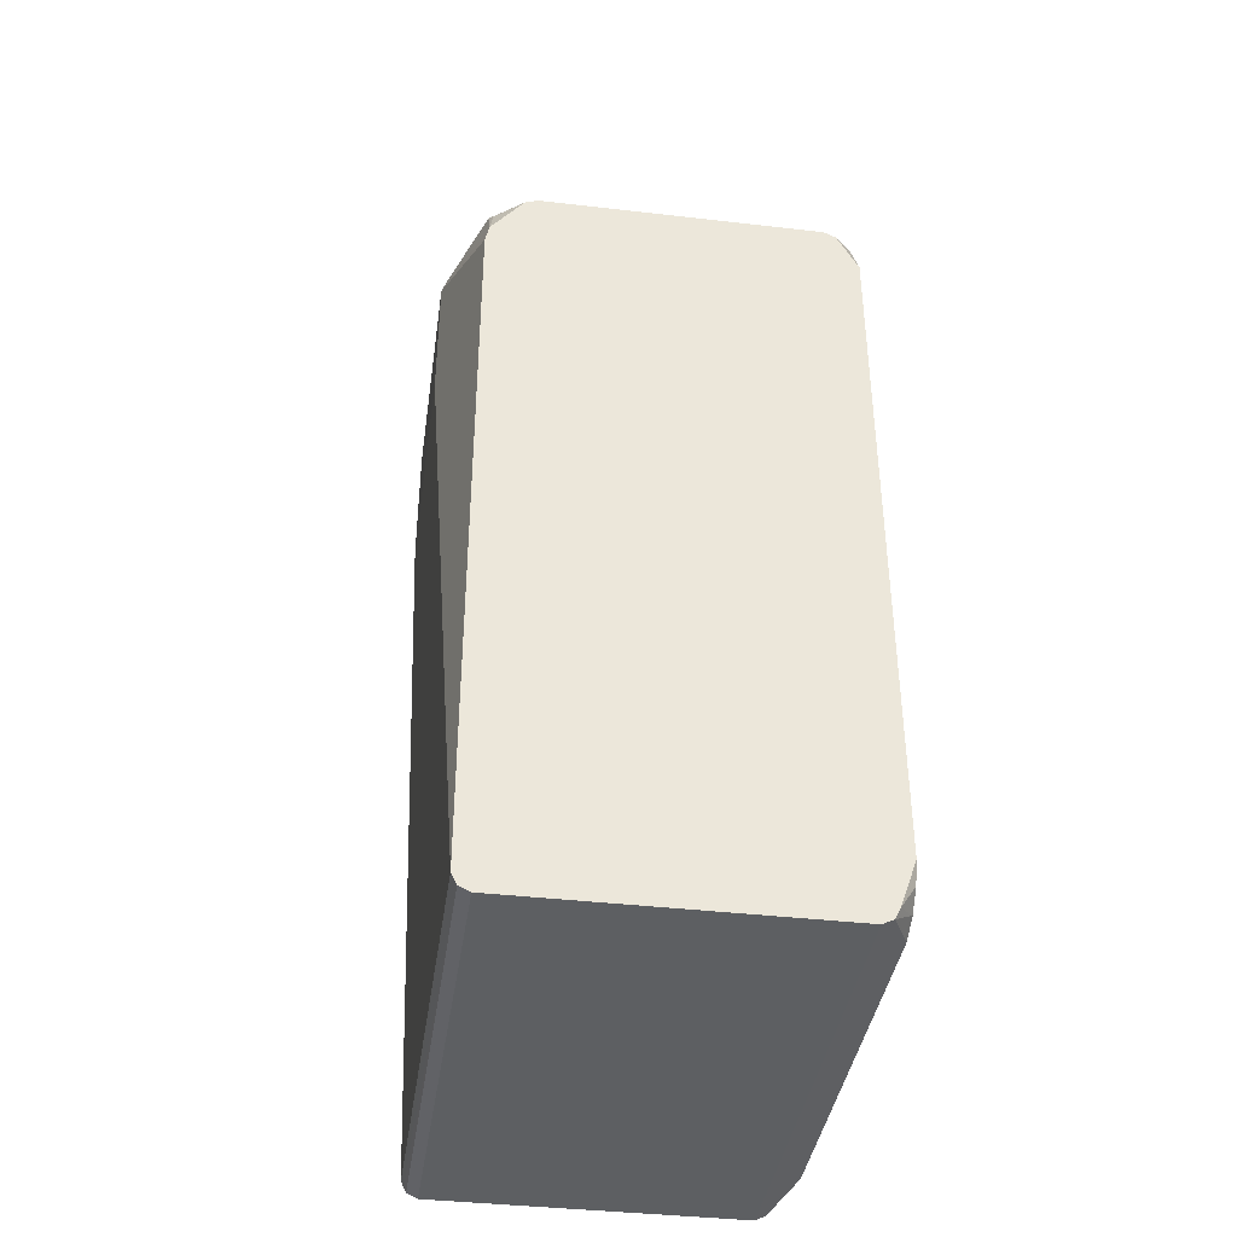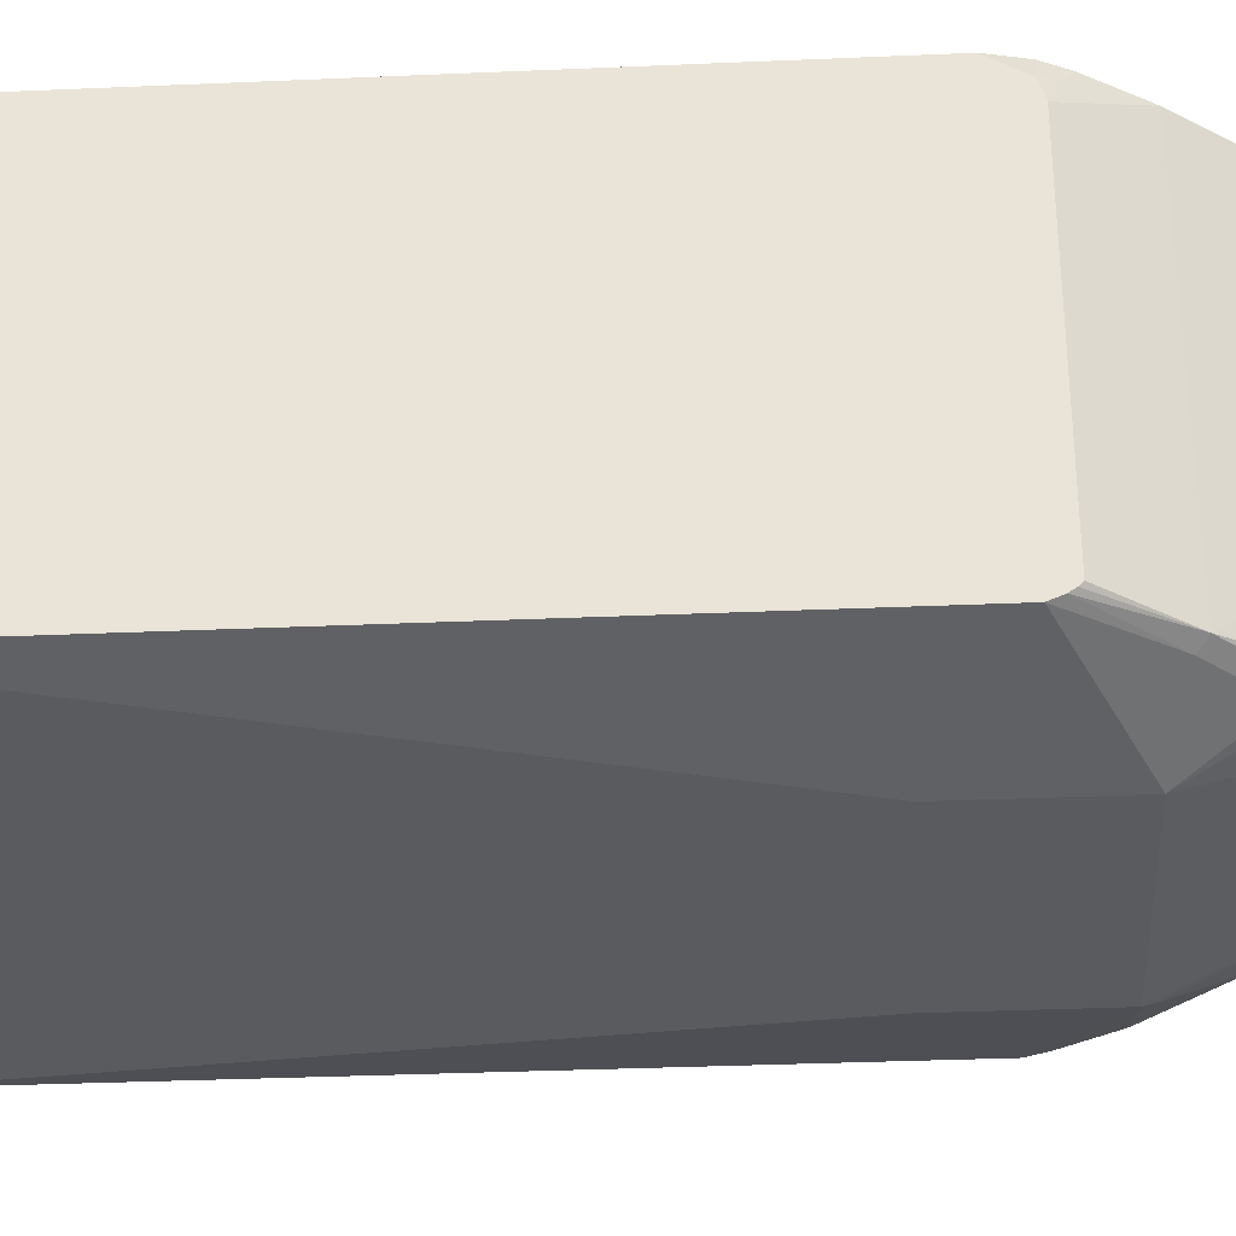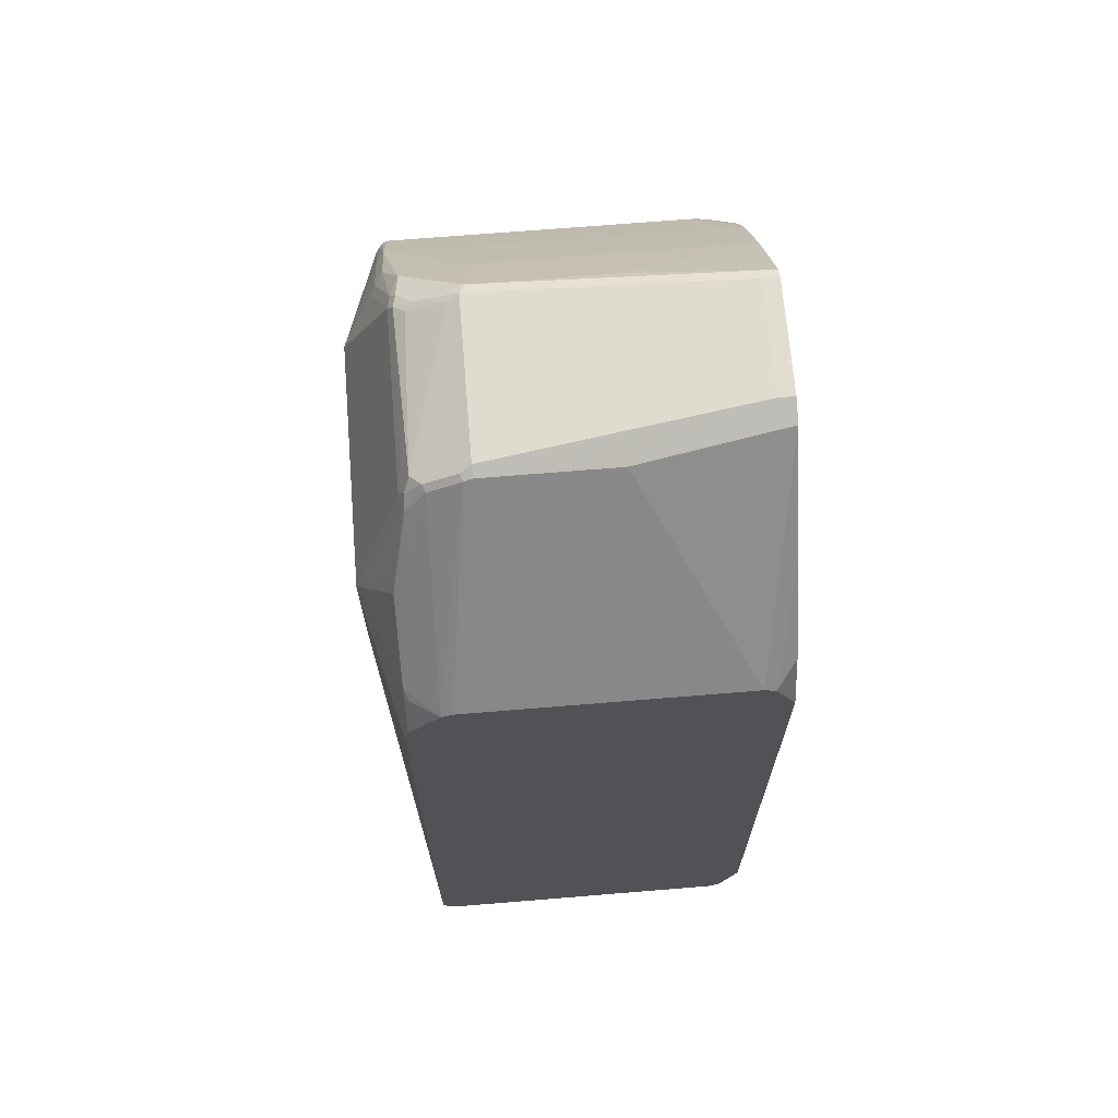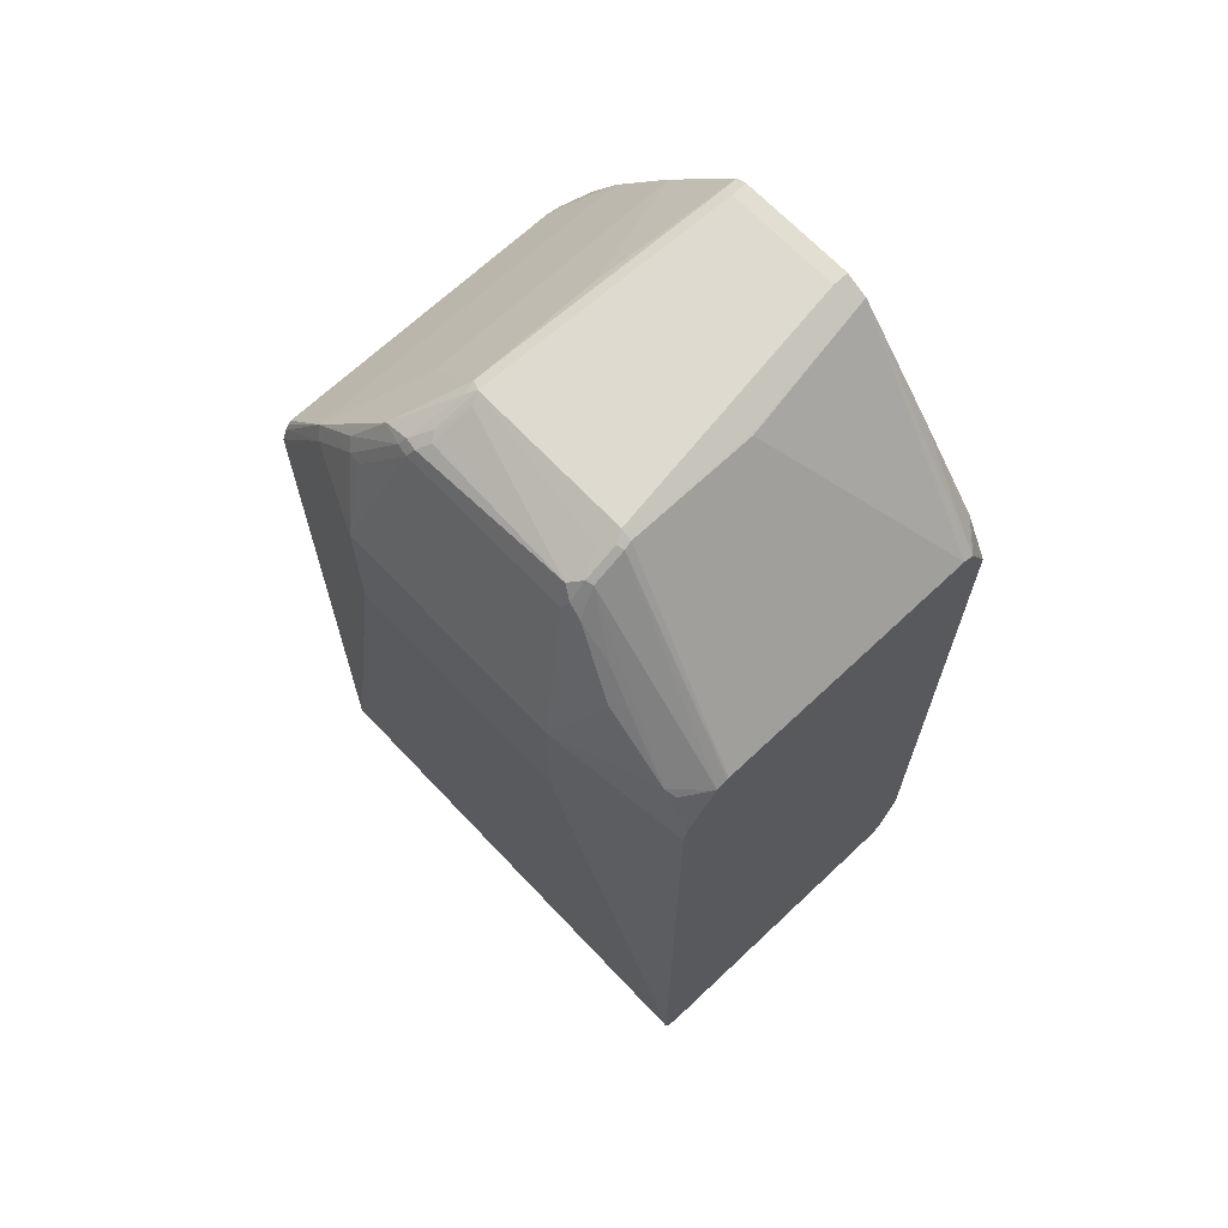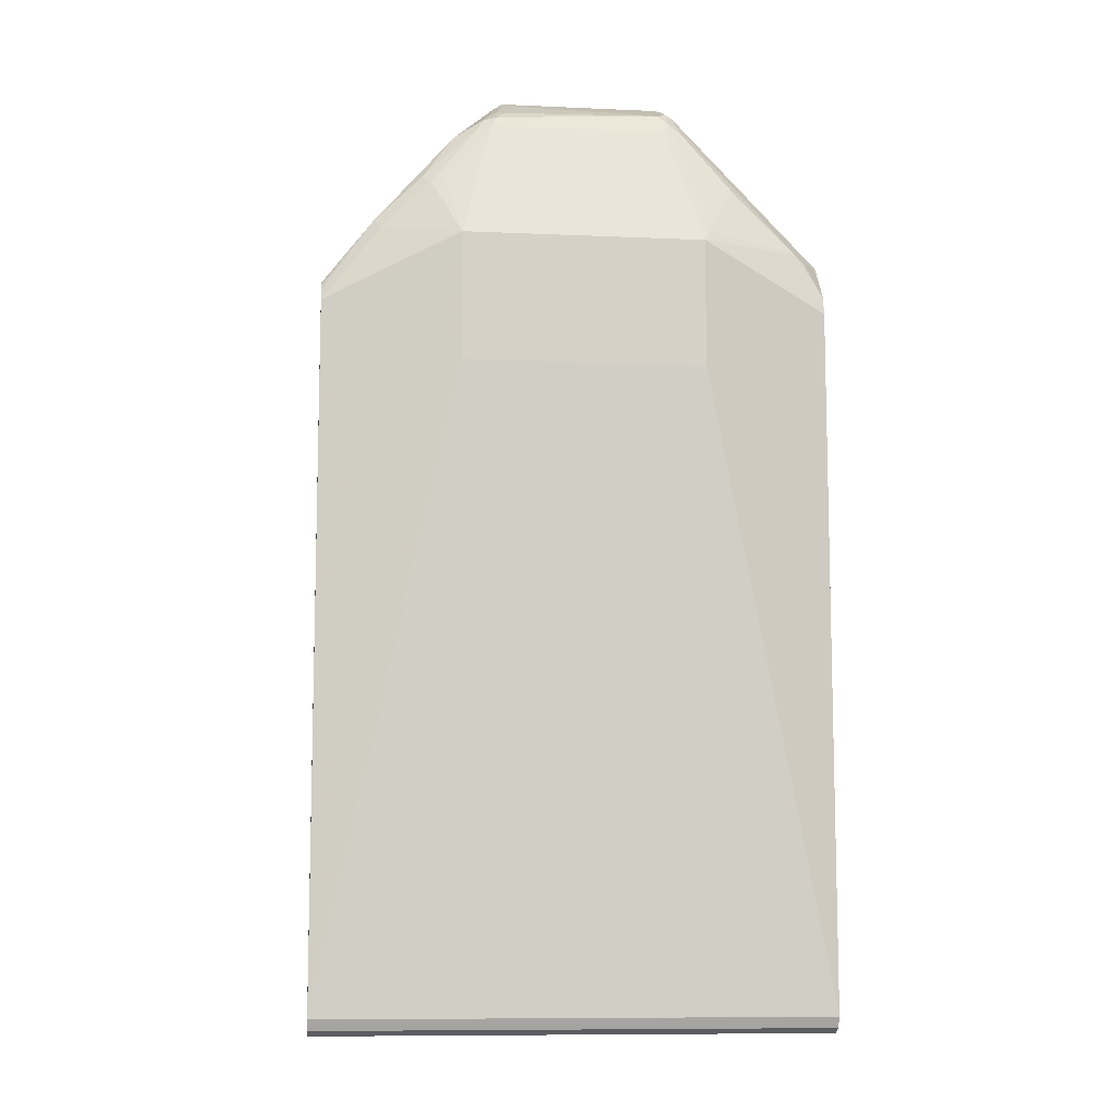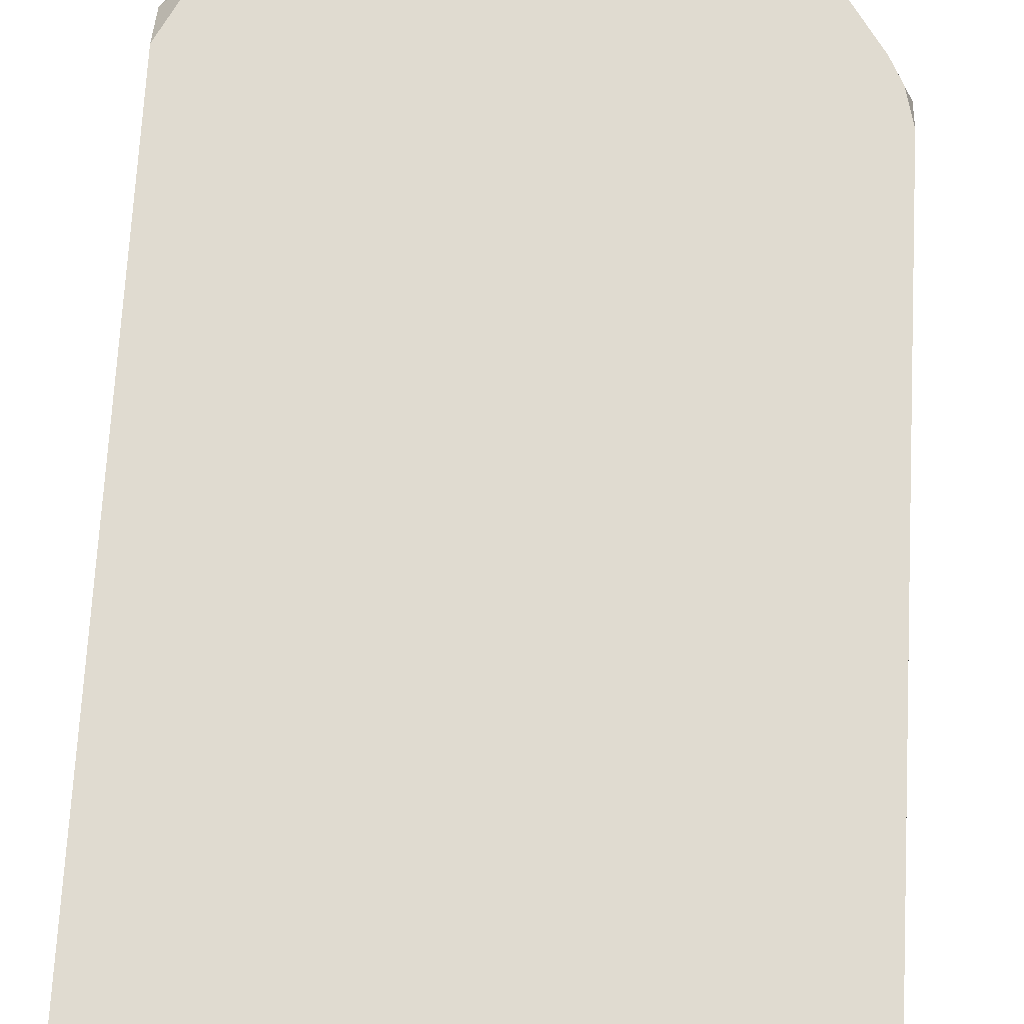
<metadata>
{"format":"obj","ext":"obj","renderer":"f3d","projection":"perspective","resolution":1024,"background":"white","views":[{"elev":-39.6,"azim":-98.2,"up":"+Y"},{"elev":-32.6,"azim":93.5,"up":"+Z"},{"elev":68.5,"azim":-94.7,"up":"+Y"},{"elev":67.6,"azim":-133.4,"up":"+Y"},{"elev":-9.6,"azim":173.4,"up":"+Y"},{"elev":69.9,"azim":3.1,"up":"+Z"}]}
</metadata>
<code>
v 0.3657 0.2599 -0.4302
v 0.3657 0.2599 -0.1067
v 0.3657 0.2563 -0.4339
v 0.3122 0.3292 -0.4314
v 0.3657 0.2555 -0.09177
v 0.3122 0.3292 -0.06854
v 0.3463 0.2782 -0.06854
v 0.3657 0.2504 -0.4378
v 0.3037 0.3207 -0.4399
v 0.2952 0.3463 -0.4314
v 0.227 0.4314 -0.4144
v 0.2441 0.4144 -0.3463
v 0.3657 0.2537 -0.08837
v 0.2441 0.4144 -0.06854
v 0.3577 0.2555 -0.06854
v 0.3657 0.2384 -0.4428
v 0.2214 0.3065 -0.4769
v 0.2526 0.3718 -0.4399
v 0.2611 0.3803 -0.4314
v 0.2015 0.4399 -0.4229
v 0.1958 0.4513 -0.4172
v 0.1788 0.4853 -0.3661
v 0.1816 0.4881 -0.352
v 0.3657 0.2223 -0.06854
v 0.1816 0.4881 -0.2158
v 0.1646 0.5052 -0.06854
v 0.3657 -0.4938 -0.4428
v 0.2214 0.1702 -0.4769
v -0.03404 0.3065 -0.4769
v 0.1873 0.4427 -0.4257
v 0.2384 0.3746 -0.4428
v 0.1816 0.4541 -0.4201
v 0.1788 0.4683 -0.4002
v 0.1703 0.4938 -0.3576
v 0.1646 0.5052 -0.0795
v 0.3657 -0.4099 -0.06854
v 0.1532 0.5109 -0.06854
v 0.3657 -0.4998 -0.4398
v -0.1686 -0.4938 -0.4428
v -0.03404 0.1702 -0.4769
v -0.1383 0.3065 -0.4385
v -0.03969 0.3179 -0.4712
v -0.005643 0.4541 -0.4201
v 5.19e-06 0.4427 -0.4257
v -0.1686 0.2402 -0.4428
v -0.1686 0.2593 -0.4385
v 0.005706 0.4654 -0.4144
v 0.1724 0.464 -0.4087
v 0.1646 0.4881 -0.369
v 0.1532 0.5109 -0.08517
v 0.005706 0.4825 -0.3803
v 5.19e-06 0.4938 -0.3576
v 0.3636 -0.4142 -0.06854
v 0.3657 -0.4938 -0.08517
v 0.03411 0.5109 -0.06854
v 0.3657 -0.5052 -0.4371
v -0.1686 -0.5052 -0.4371
v -0.1686 -0.504 -0.4377
v -0.149 0.298 -0.4343
v -0.1686 0.3014 -0.4051
v -0.01276 0.4683 -0.4002
v -0.05318 0.4087 -0.4215
v -0.1213 0.3236 -0.4385
v -0.08728 0.3576 -0.4385
v -0.07023 0.3746 -0.4385
v -0.05674 0.386 -0.4371
v -0.005643 0.4711 -0.403
v -0.01914 0.4427 -0.4215
v 0.03411 0.5109 -0.08517
v 5.19e-06 0.4768 -0.3917
v -0.008467 0.4896 -0.2129
v -0.005643 0.4881 -0.369
v -0.01276 0.4853 -0.3661
v -0.01134 0.4881 -0.3576
v 0.3524 -0.4367 -0.06854
v 0.335 -0.4713 -0.06854
v 0.3295 -0.4823 -0.06854
v 0.3292 -0.4826 -0.06854
v 0.3657 -0.5028 -0.08965
v 0.01135 0.4995 -0.06854
v 0.3657 -0.5082 -0.4311
v -0.1686 -0.5103 -0.4269
v -0.1686 0.306 -0.3937
v -0.03619 0.4257 -0.4215
v -0.01134 0.4881 -0.2214
v -0.1686 0.3065 -0.3917
v 0.318 -0.4883 -0.06854
v 0.3657 -0.5052 -0.09085
v -0.1686 0.3065 -0.1022
v -0.1686 0.3008 -0.09025
v -0.07379 0.3973 -0.06854
v 0.3657 -0.5109 -0.4257
v -0.1686 -0.5109 -0.4257
v 0.307 -0.4938 -0.06854
v 0.3063 -0.494 -0.06854
v 0.3008 -0.4995 -0.0795
v 0.3657 -0.5109 -0.1022
v -0.1686 0.2594 -0.06854
v -0.1648 0.2669 -0.06854
v -0.1477 0.3008 -0.06854
v -0.1419 0.3122 -0.06854
v -0.1686 -0.5109 -0.1022
v -0.1194 -0.494 -0.06854
v -0.1249 -0.4995 -0.0795
v -0.1686 -0.4462 -0.06854
v -0.1686 -0.5052 -0.09085
v -0.1431 -0.4837 -0.06854
v -0.1686 -0.4938 -0.08517
v -0.1601 -0.4667 -0.06854
f 41 63 42
f 42 66 43
f 42 65 66
f 42 64 65
f 41 60 61
f 41 62 63
f 41 46 59
f 41 61 62
f 42 63 64
f 43 67 47
f 47 49 48
f 43 65 68
f 43 68 67
f 46 60 59
f 47 67 70
f 47 70 51
f 51 70 52
f 52 71 69
f 52 72 73
f 41 59 60
f 52 70 67
f 52 67 72
f 43 66 65
f 39 46 45
f 37 50 69
f 39 83 60
f 33 49 34
f 52 73 74
f 34 49 47
f 34 47 51
f 34 51 52
f 34 52 69
f 34 69 50
f 36 53 54
f 37 69 55
f 38 56 57
f 38 57 58
f 39 60 46
f 38 58 39
f 39 57 82
f 39 82 93
f 39 93 102
f 39 102 106
f 39 106 108
f 39 108 105
f 39 105 98
f 39 98 90
f 39 90 89
f 39 89 86
f 39 86 83
f 39 58 57
f 52 74 71
f 90 98 99
f 54 75 76
f 80 90 91
f 81 92 93
f 81 93 82
f 87 94 88
f 88 94 95
f 88 95 96
f 88 96 104
f 88 104 106
f 88 106 102
f 88 102 97
f 90 99 100
f 90 100 101
f 90 101 91
f 92 97 102
f 92 102 93
f 95 103 104
f 95 104 96
f 103 106 104
f 103 107 106
f 105 108 109
f 106 107 108
f 107 109 108
f 33 48 49
f 80 89 90
f 80 85 89
f 78 88 79
f 78 87 88
f 54 76 77
f 54 77 78
f 54 78 79
f 55 69 71
f 55 71 80
f 56 81 57
f 57 81 82
f 60 83 73
f 60 73 61
f 61 73 72
f 61 72 67
f 53 75 54
f 61 67 68
f 61 84 62
f 62 84 63
f 63 84 64
f 64 84 68
f 64 68 65
f 71 74 85
f 71 85 80
f 73 83 86
f 73 86 74
f 74 86 89
f 74 89 85
f 61 68 84
f 32 48 33
f 16 28 17
f 32 43 47
f 4 8 9
f 5 7 13
f 6 14 26
f 6 26 37
f 6 37 55
f 6 55 80
f 6 80 91
f 6 91 101
f 6 101 100
f 6 100 99
f 6 99 98
f 6 98 105
f 6 105 109
f 6 109 107
f 6 107 103
f 6 103 95
f 6 95 94
f 6 94 87
f 6 87 78
f 6 78 77
f 6 77 76
f 6 76 75
f 6 75 53
f 4 14 6
f 6 53 36
f 4 12 14
f 4 10 11
f 1 2 5
f 1 5 13
f 1 13 24
f 32 47 48
f 1 36 54
f 1 54 79
f 1 79 88
f 1 88 97
f 1 97 92
f 1 92 81
f 1 81 56
f 1 56 38
f 1 38 27
f 1 27 16
f 1 16 8
f 1 8 3
f 1 3 4
f 1 4 6
f 1 6 2
f 2 6 7
f 2 7 5
f 3 8 4
f 4 9 10
f 4 11 12
f 6 36 24
f 1 24 36
f 6 15 7
f 20 32 21
f 21 32 33
f 21 33 22
f 22 33 34
f 22 34 23
f 23 34 50
f 23 50 35
f 23 35 26
f 23 26 25
f 26 35 50
f 26 50 37
f 27 38 39
f 27 39 40
f 27 40 28
f 29 41 42
f 29 42 43
f 29 43 44
f 29 40 39
f 29 39 45
f 29 45 46
f 29 46 41
f 30 43 32
f 6 24 15
f 20 30 32
f 18 20 19
f 30 44 43
f 18 31 30
f 18 30 20
f 9 16 17
f 9 17 18
f 9 18 10
f 10 18 19
f 10 19 11
f 11 19 20
f 11 20 21
f 11 21 22
f 11 22 23
f 11 23 12
f 8 16 9
f 12 25 14
f 17 31 18
f 12 23 25
f 17 30 31
f 17 44 30
f 17 29 44
f 7 15 13
f 17 28 40
f 16 27 28
f 14 25 26
f 13 15 24
f 17 40 29

</code>
